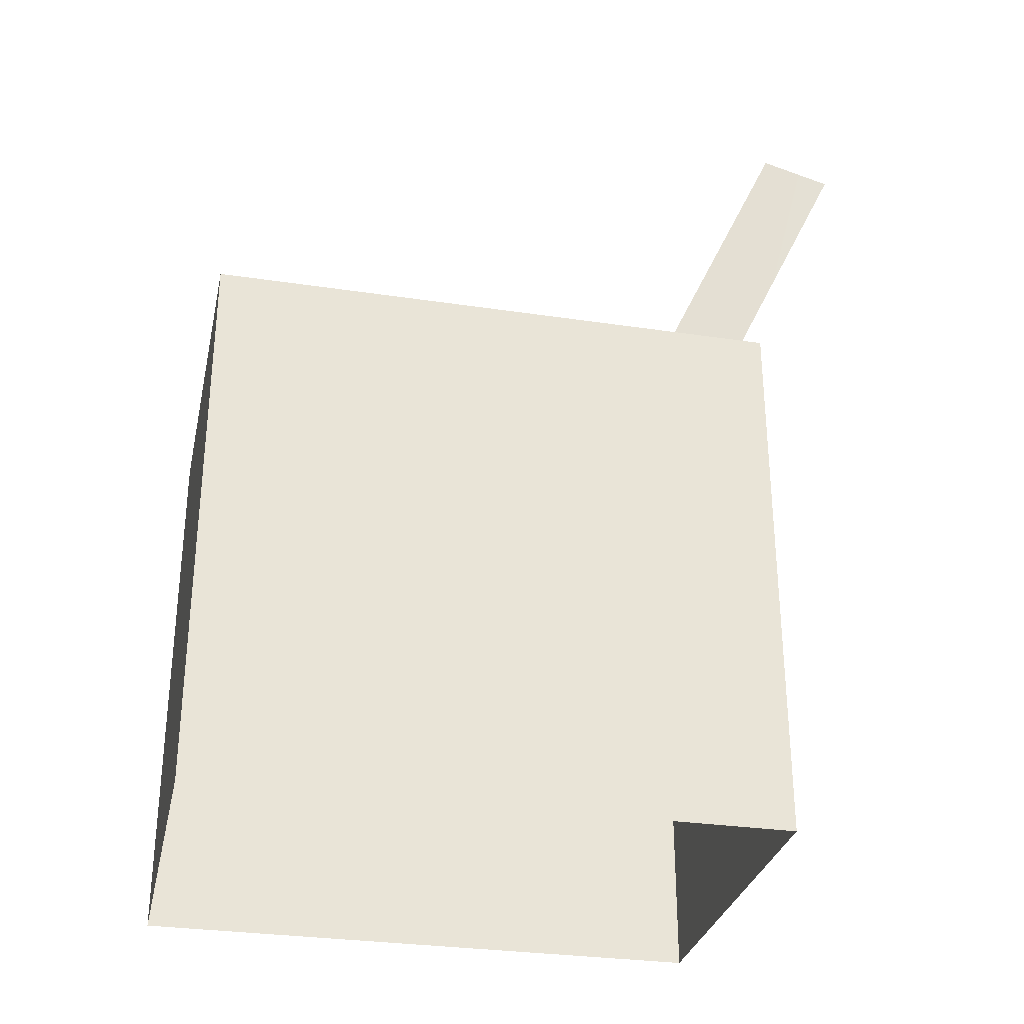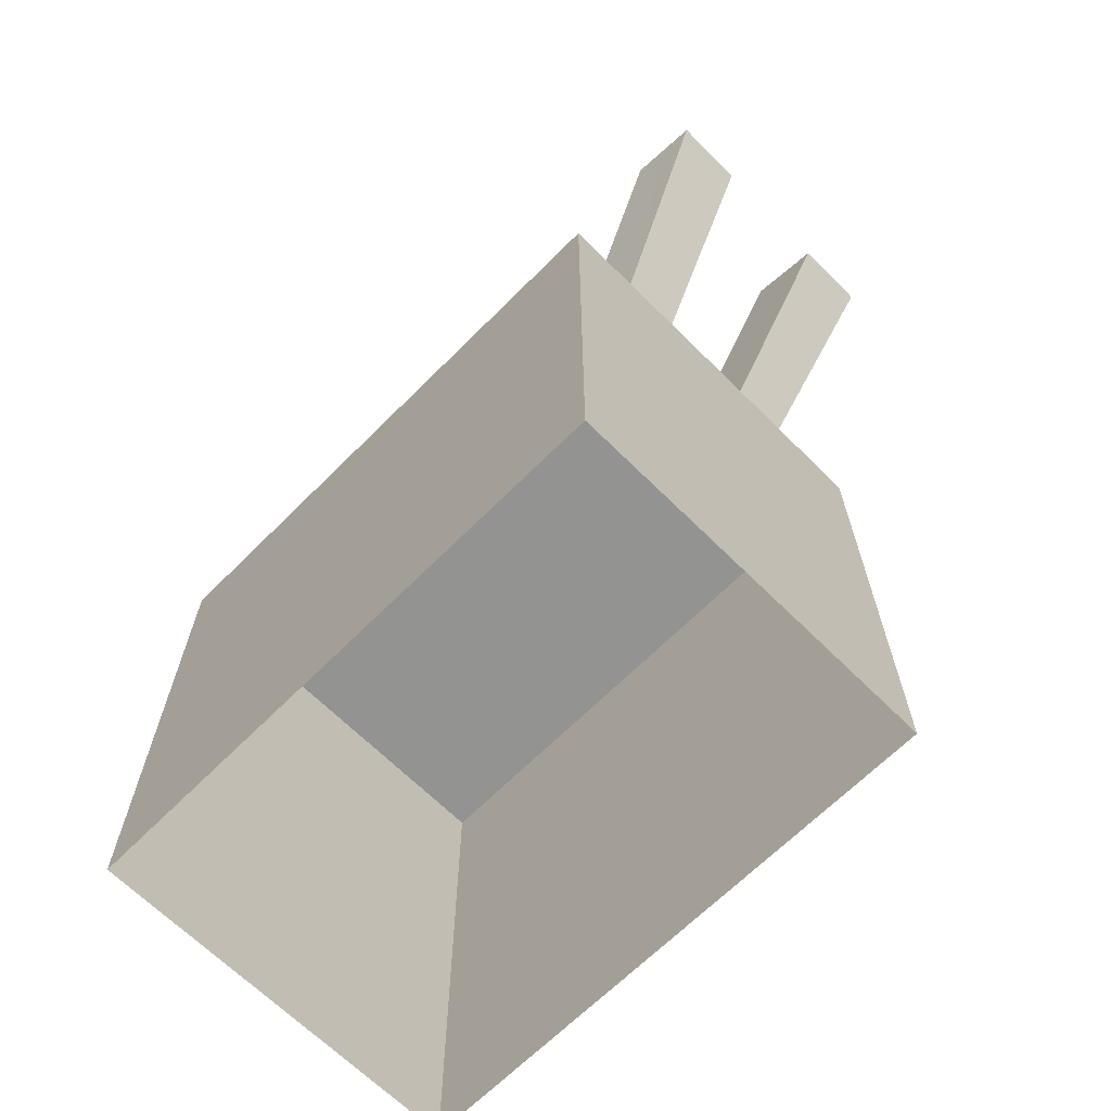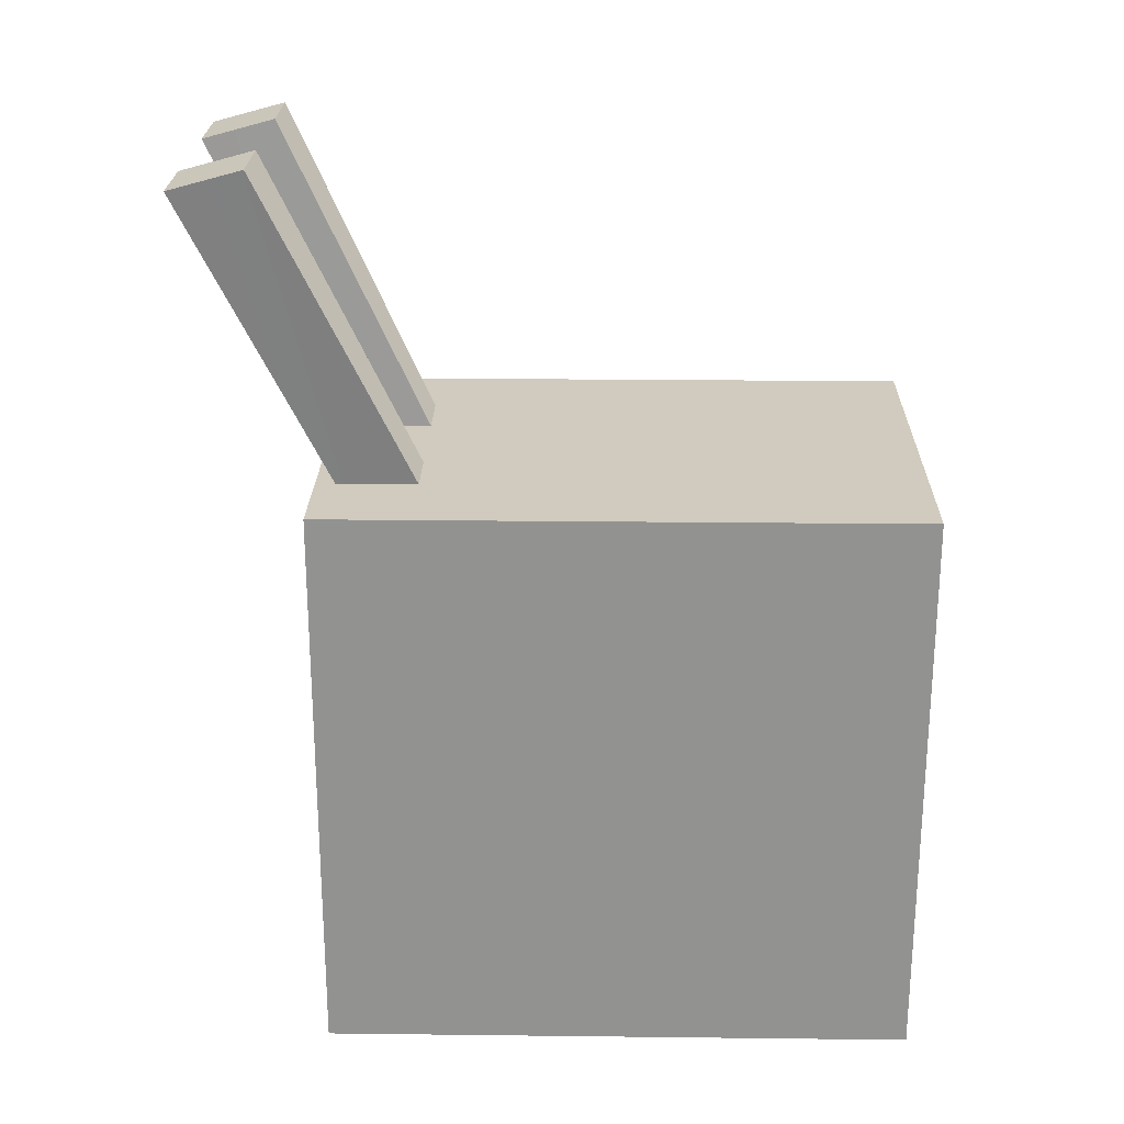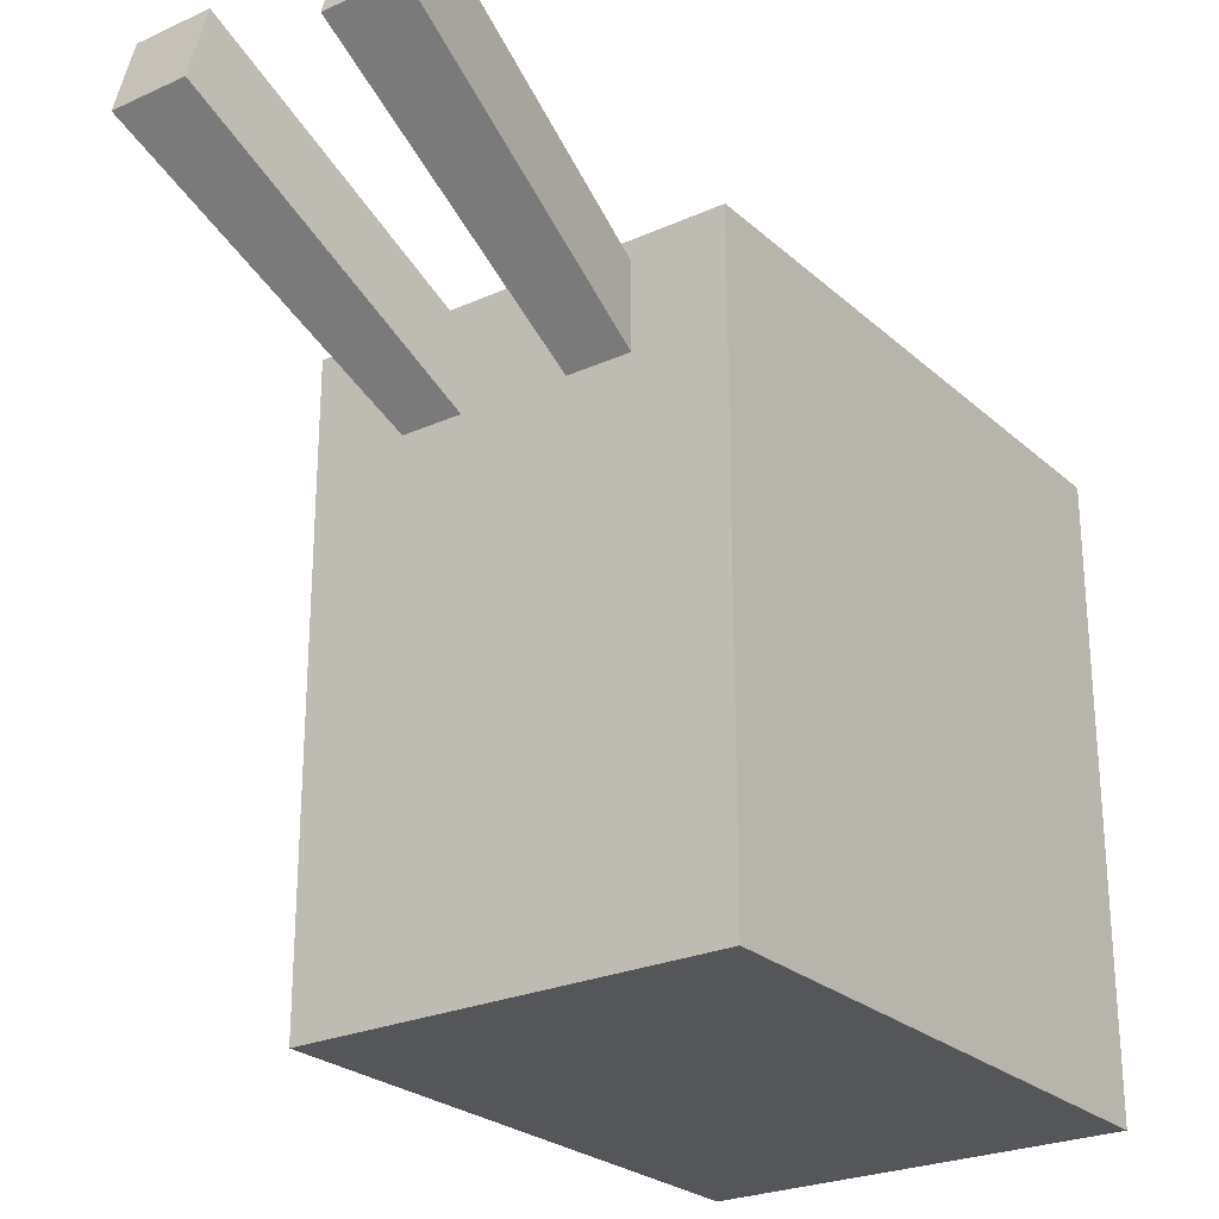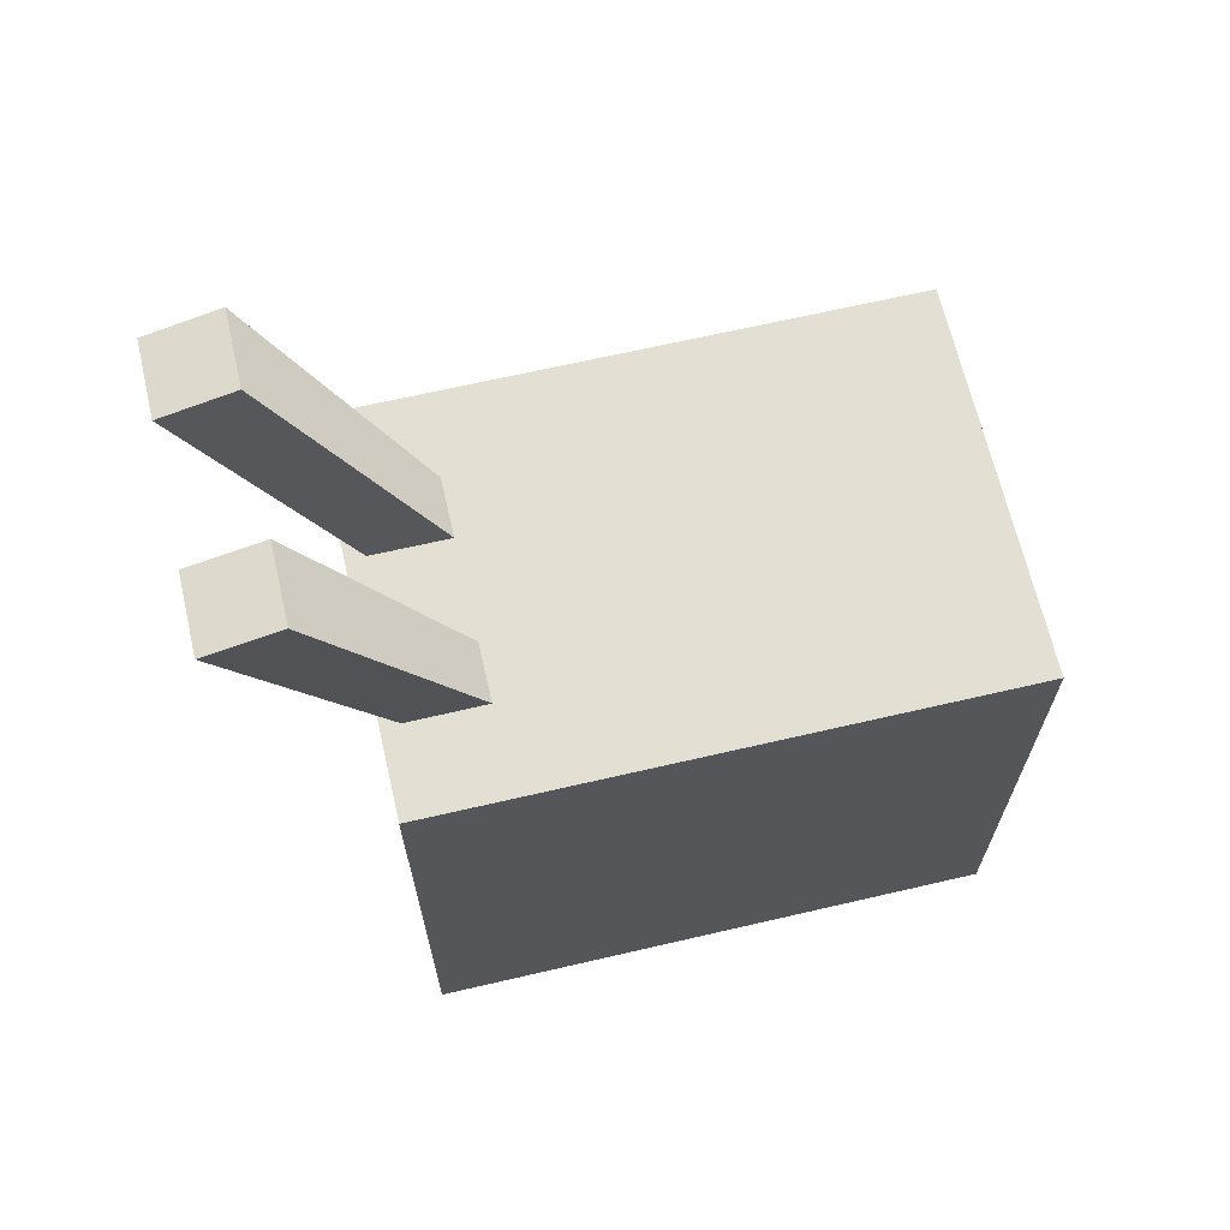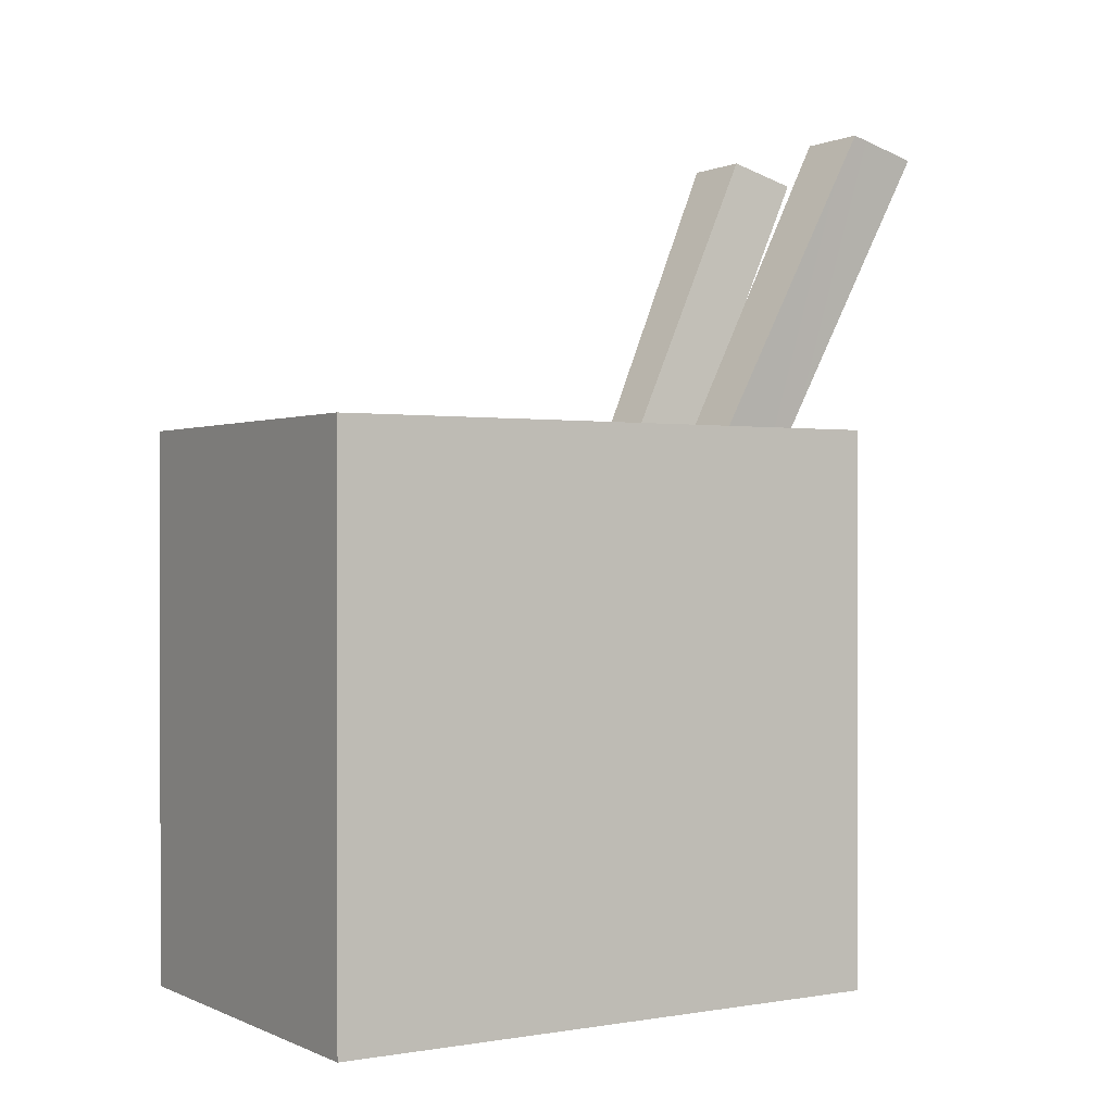
<metadata>
{"format":"obj","ext":"obj","renderer":"f3d","projection":"perspective","resolution":1024,"background":"white","views":[{"elev":-30.6,"azim":-102.2,"up":"+Y"},{"elev":-66.7,"azim":-44.9,"up":"+Y"},{"elev":23.6,"azim":91.1,"up":"+Y"},{"elev":-25.4,"azim":-144.2,"up":"+Z"},{"elev":66.7,"azim":76.9,"up":"+Y"},{"elev":0.4,"azim":-122.4,"up":"+Y"}]}
</metadata>
<code>
v 10 387 -12
v 10 387 254
v 191 387 254
v 191 387 254
v 191 387 -12
v 10 387 -12
v 10 387 254
v 10 130 254
v 191 130 254
v 191 130 254
v 191 387 254
v 10 387 254
v 10 387 -12
v 10 130 -12
v 10 130 254
v 10 130 254
v 10 387 254
v 10 387 -12
v 191 387 -12
v 191 130 -12
v 10 130 -12
v 10 130 -12
v 10 387 -12
v 191 387 -12
v 37 528 275
v 37 519 308
v 71 519 308
v 71 519 308
v 71 528 275
v 37 528 275
v 37 519 308
v 51 368 236
v 78 368 236
v 78 368 236
v 71 519 308
v 37 519 308
v 37 528 275
v 51 370 201
v 51 368 236
v 51 368 236
v 37 519 308
v 37 528 275
v 71 528 275
v 78 370 201
v 51 370 201
v 51 370 201
v 37 528 275
v 71 528 275
v 130 528 275
v 130 519 308
v 164 519 308
v 164 519 308
v 164 528 275
v 130 528 275
v 130 519 308
v 123 368 236
v 149 368 236
v 149 368 236
v 164 519 308
v 130 519 308
v 130 528 275
v 123 370 201
v 123 368 236
v 123 368 236
v 130 519 308
v 130 528 275
v 164 528 275
v 149 370 201
v 123 370 201
v 123 370 201
v 130 528 275
v 164 528 275
v 71 528 275
v 78 368 236
v 78 370 201
v 78 368 236
v 71 528 275
v 71 519 308
v 164 528 275
v 149 368 236
v 149 370 201
v 149 368 236
v 164 528 275
v 164 519 308
v 191 387 254
v 191 130 254
v 191 130 -12
v 191 130 -12
v 191 387 -12
v 191 387 254
f 1 2 3
f 4 5 6
f 7 8 9
f 10 11 12
f 13 14 15
f 16 17 18
f 19 20 21
f 22 23 24
f 25 26 27
f 28 29 30
f 31 32 33
f 34 35 36
f 37 38 39
f 40 41 42
f 43 44 45
f 46 47 48
f 49 50 51
f 52 53 54
f 55 56 57
f 58 59 60
f 61 62 63
f 64 65 66
f 67 68 69
f 70 71 72
f 73 74 75
f 76 77 78
f 79 80 81
f 82 83 84
f 85 86 87
f 88 89 90

</code>
